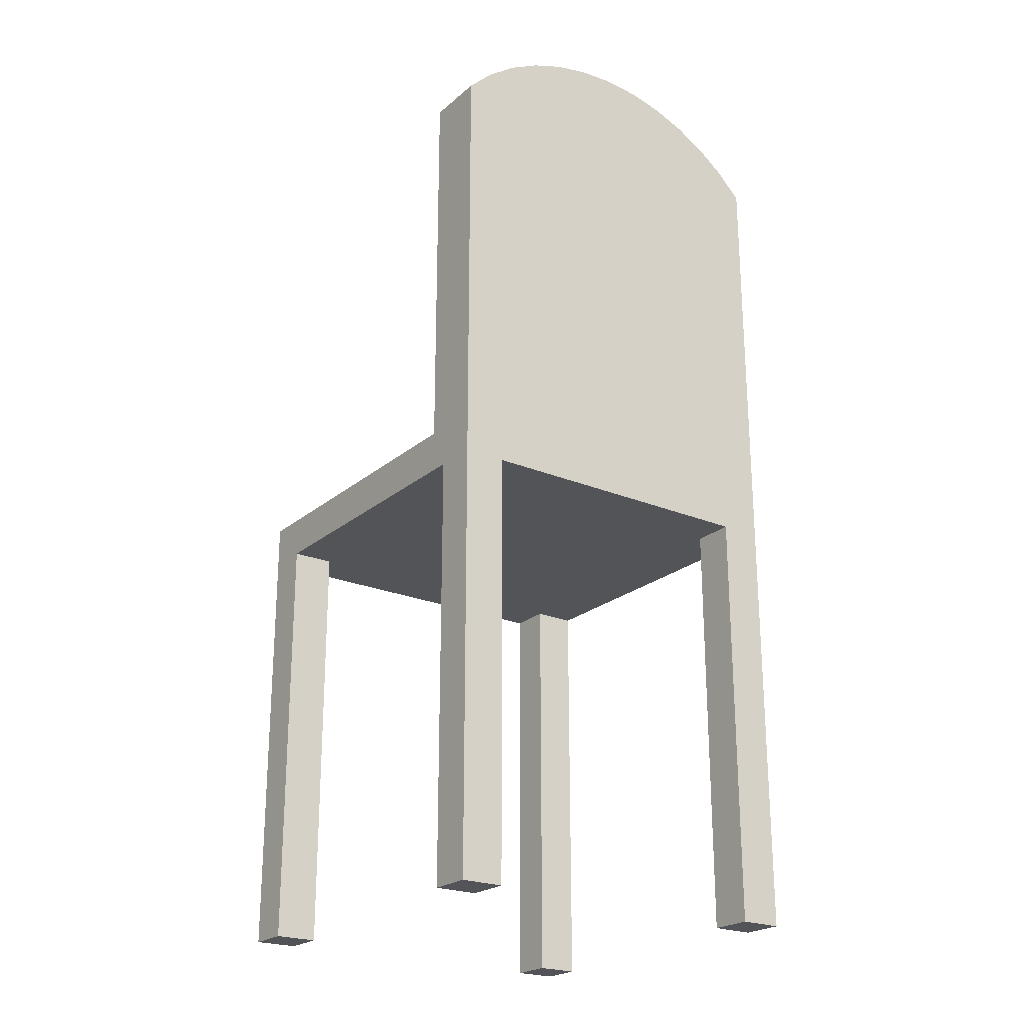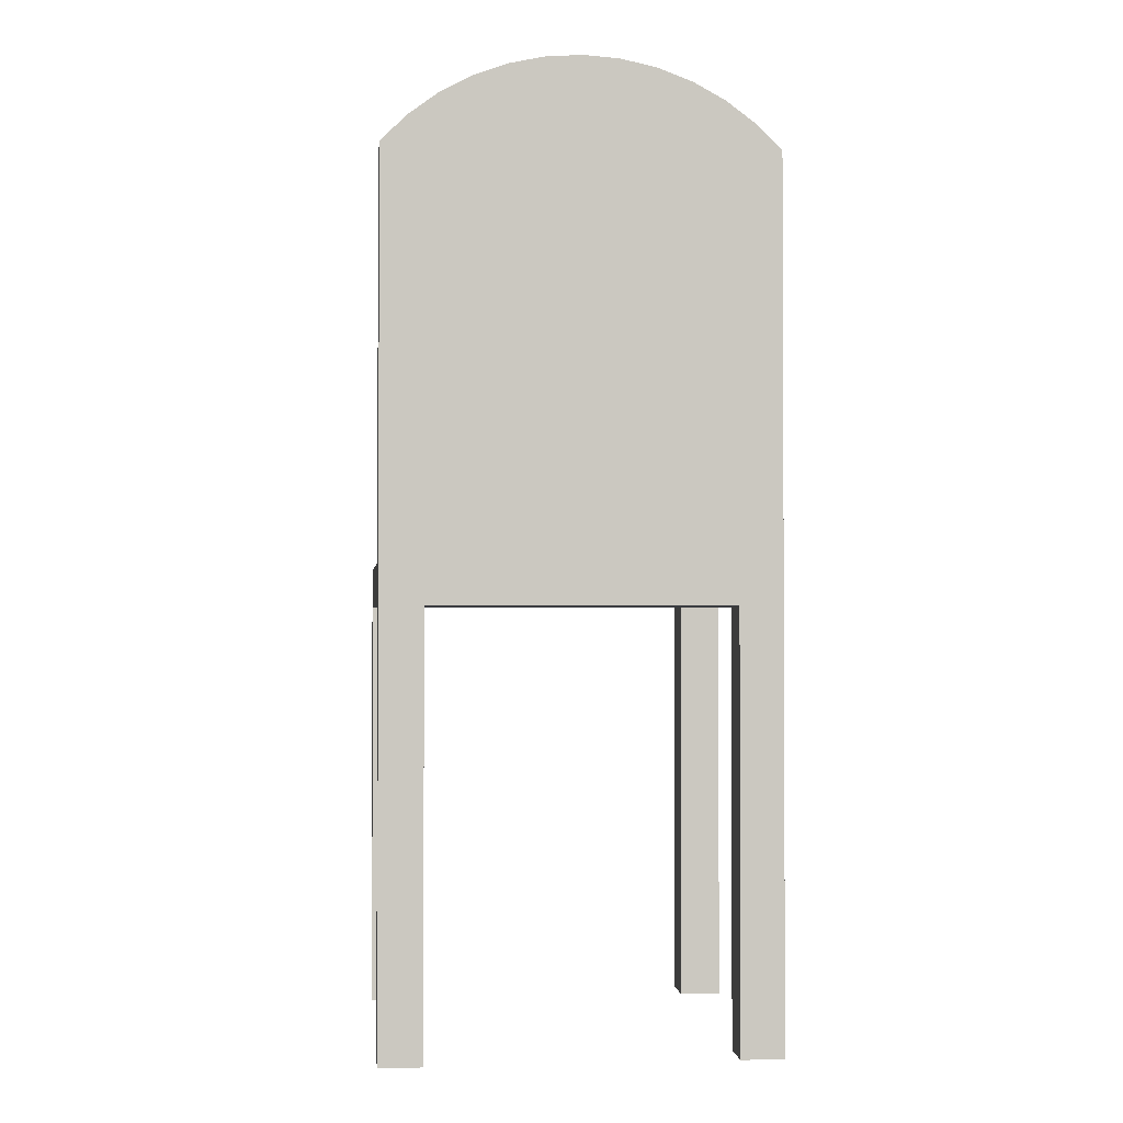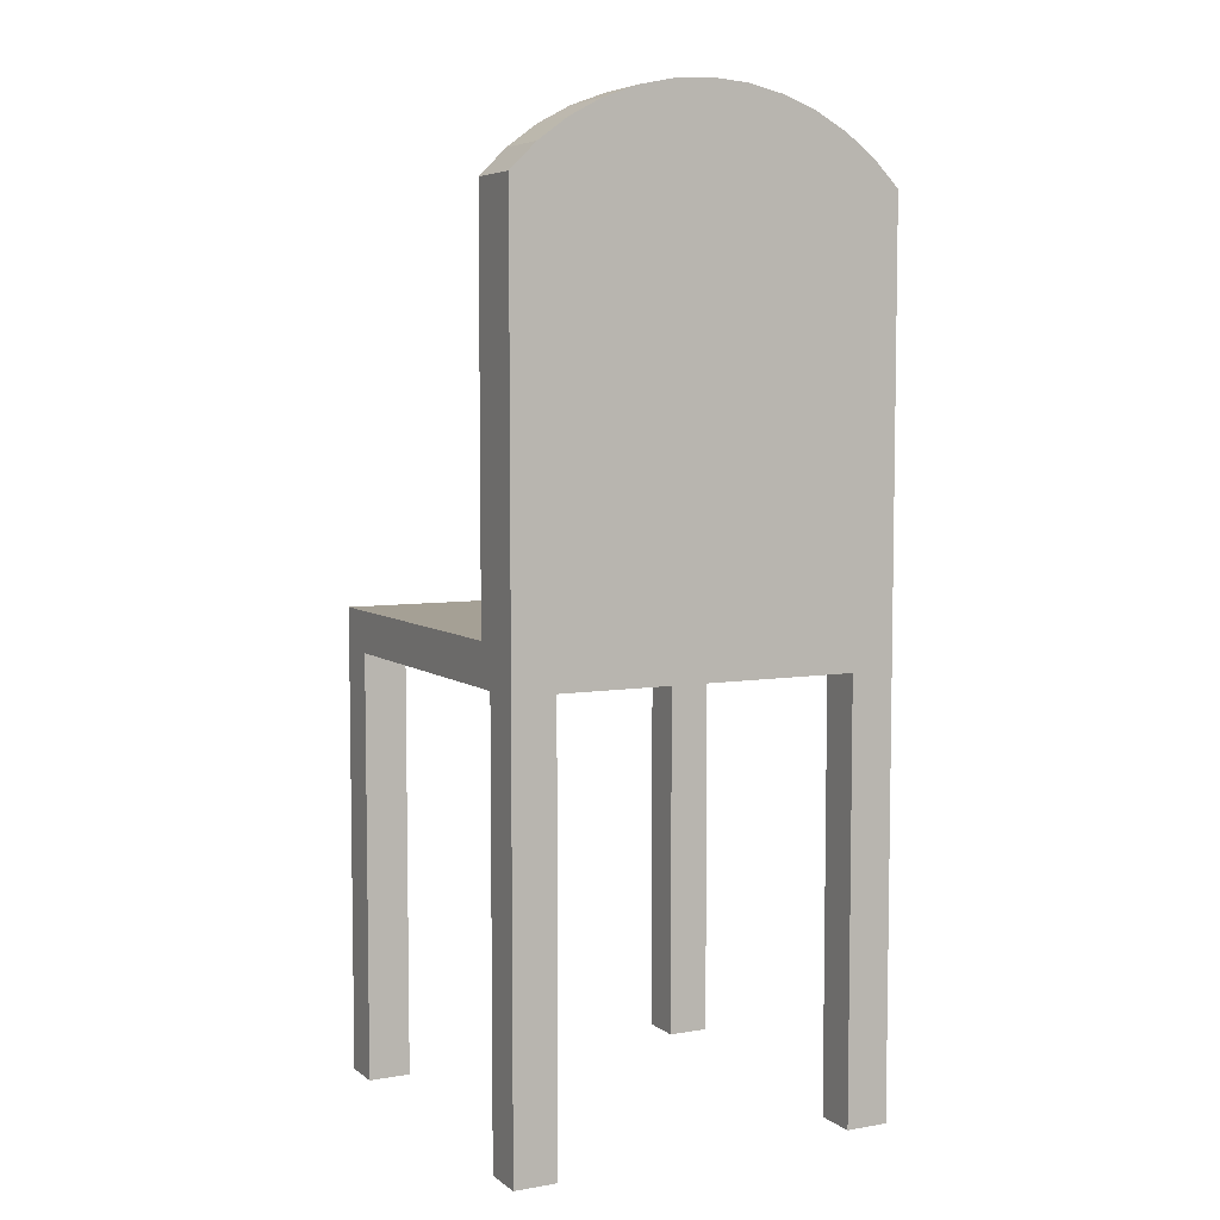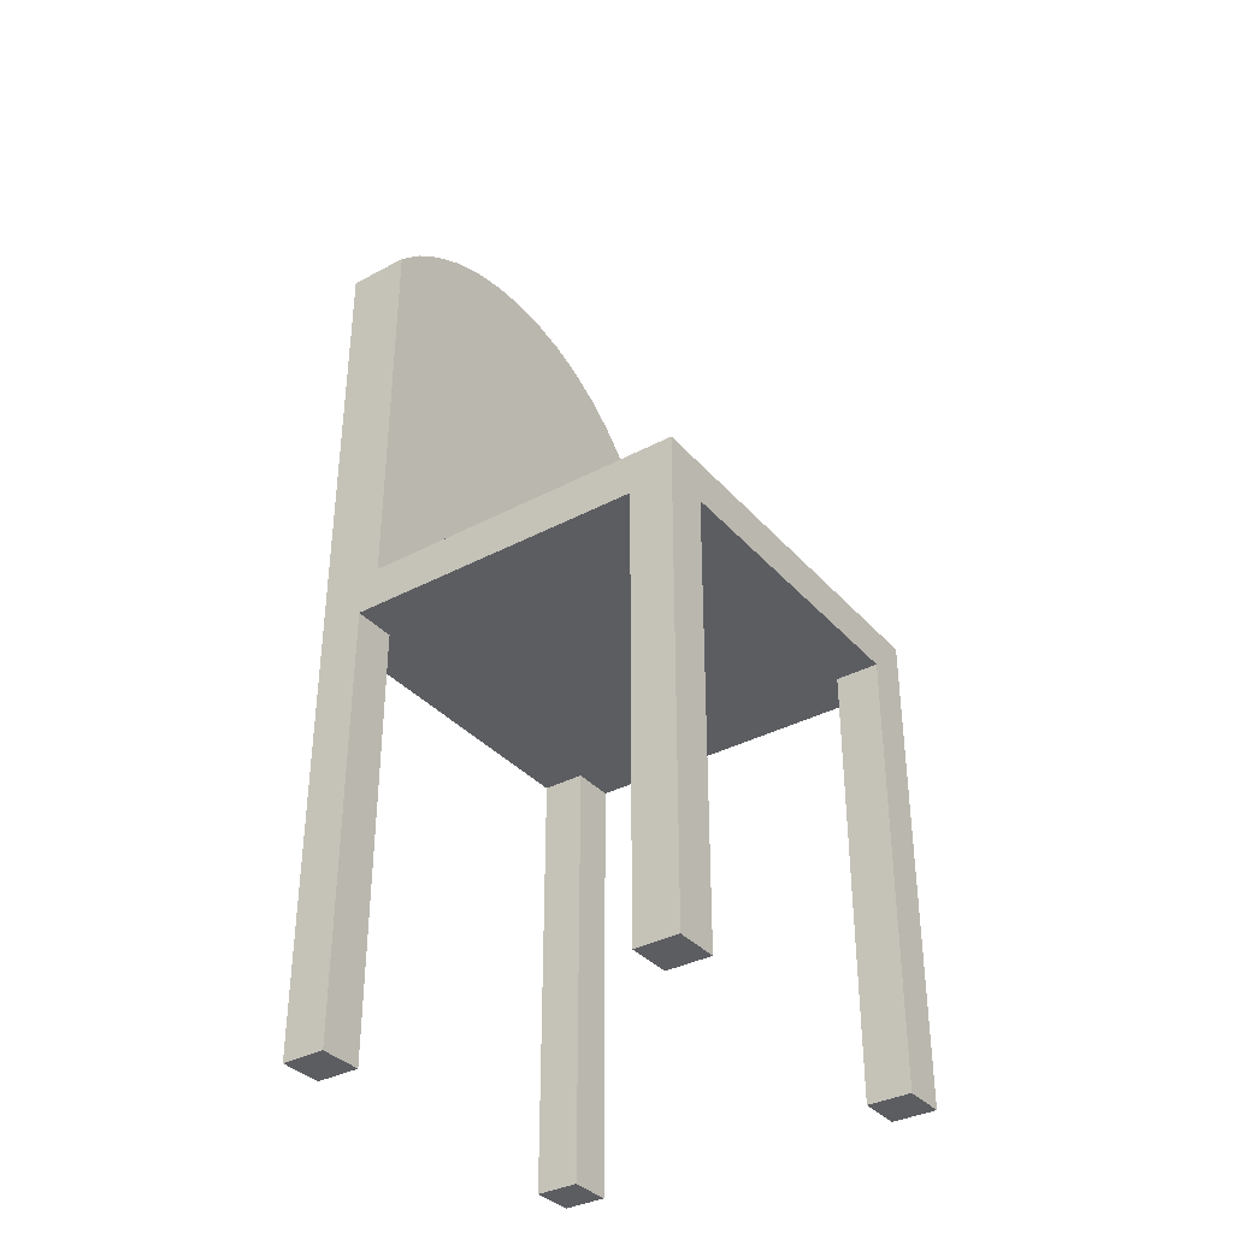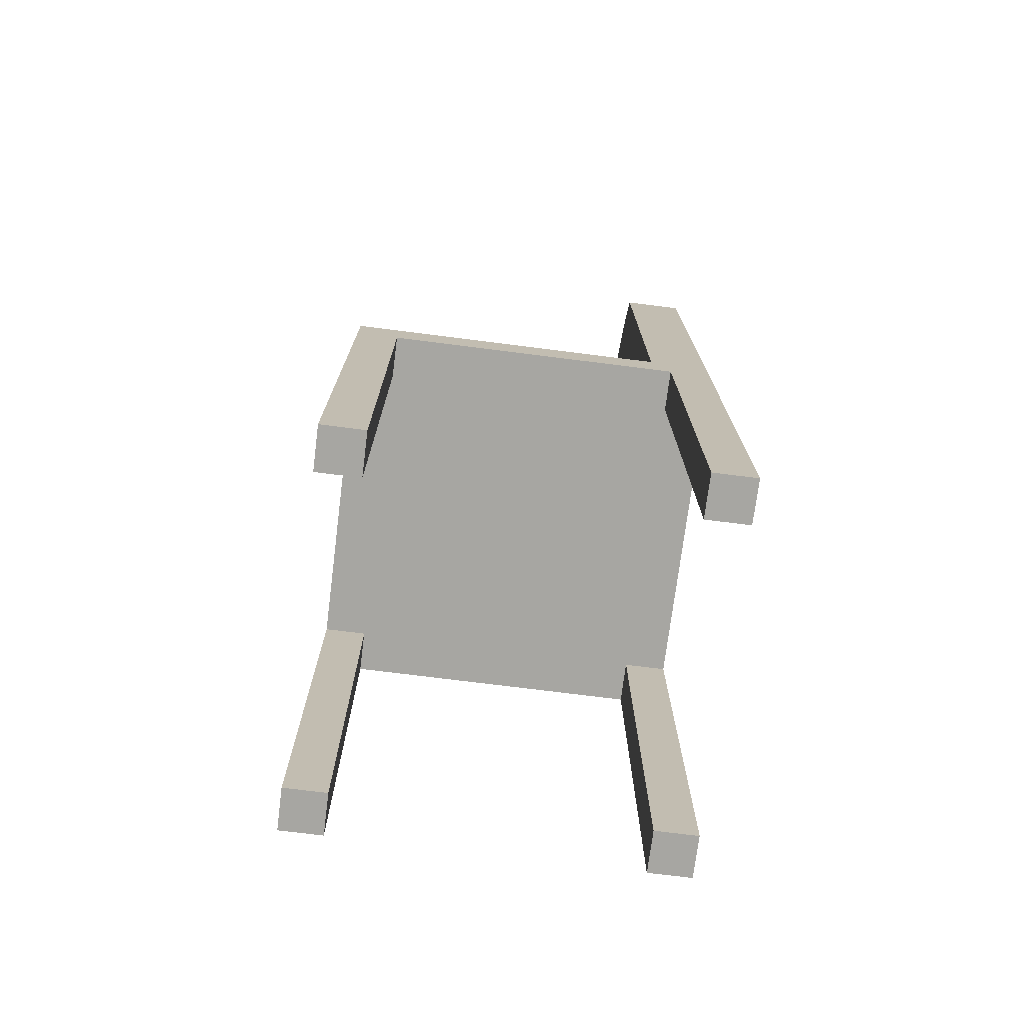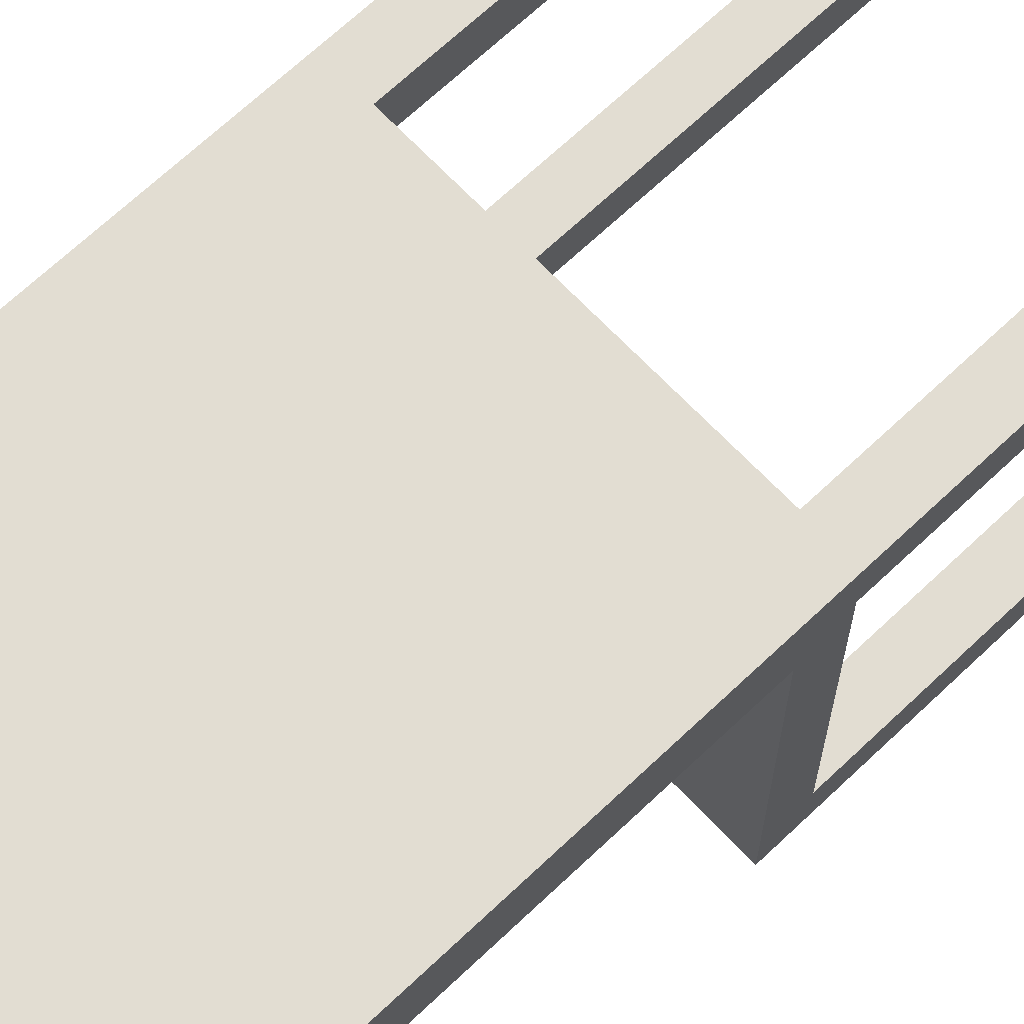
<metadata>
{"format":"obj","ext":"obj","renderer":"f3d","projection":"perspective","resolution":1024,"background":"white","views":[{"elev":-23.1,"azim":-35.6,"up":"+Y"},{"elev":-1.6,"azim":-6.1,"up":"+Y"},{"elev":5.9,"azim":-27.2,"up":"+Y"},{"elev":-35.8,"azim":125.2,"up":"+Y"},{"elev":-74.0,"azim":-97.2,"up":"+Y"},{"elev":68.1,"azim":-133.5,"up":"+Z"}]}
</metadata>
<code>
v 0.1365 -0.4856 -0.2007
v 0.1365 -0.09447 -0.2397
v 0.1365 -0.4856 -0.2397
v 0.1365 -0.09447 -0.2007
v -0.1755 -0.09447 0.07226
v -0.1365 -0.09447 -0.2007
v -0.1365 -0.09447 0.07226
v -0.1755 -0.09447 -0.2007
v -0.1365 -0.09447 0.1112
v 0.1365 -0.09447 0.07226
v 0.1365 -0.09447 0.1112
v -0.1365 -0.09447 -0.2397
v 0.1755 -0.09447 -0.2007
v 0.1755 -0.09447 0.07226
v -0.1755 -0.05669 -0.2397
v -0.1365 -0.4856 -0.2397
v -0.1755 -0.4856 -0.2397
v 0.1755 -0.4856 -0.2397
v 0.1755 -0.05669 -0.2397
v 0.1755 -0.4856 -0.2007
v 0.1755 0.3033 0.1112
v 0.1755 -0.05669 0.05542
v 0.1755 0.3033 0.05542
v 0.1755 -0.4856 0.07226
v 0.1755 -0.4856 0.1112
v 0.1365 -0.4856 0.07226
v 0.1365 -0.4856 0.1112
v -0.1755 -0.4856 0.1112
v -0.1365 -0.4856 0.1112
v -0.1755 0.3033 0.1112
v 0.1519 0.3265 0.1112
v -0.1519 0.3265 0.1112
v 0.1253 0.3461 0.1112
v -0.1253 0.3461 0.1112
v 0.09626 0.3618 0.1112
v -0.09626 0.3618 0.1112
v 0.06526 0.3733 0.1112
v -0.06526 0.3733 0.1112
v 0.03296 0.3802 0.1112
v -0.03296 0.3802 0.1112
v 0 0.3825 0.1112
v -0.1365 -0.4856 0.07226
v -0.1755 -0.4856 0.07226
v -0.1755 -0.4856 -0.2007
v -0.1755 -0.05669 0.05542
v -0.1755 0.3033 0.05542
v -0.1365 -0.4856 -0.2007
v 0.1519 0.3265 0.05542
v -0.1519 0.3265 0.05542
v -0.1253 0.3461 0.05542
v 0.1253 0.3461 0.05542
v -0.09626 0.3618 0.05542
v 0.09626 0.3618 0.05542
v -0.06526 0.3733 0.05542
v 0.06526 0.3733 0.05542
v -0.03296 0.3802 0.05542
v 0.03296 0.3802 0.05542
v 0 0.3825 0.05542
g Chair_ID4
f 1 2 3
f 2 1 4
f 5 6 7
f 6 5 8
f 9 10 11
f 10 9 4
f 4 9 2
f 2 9 12
f 12 9 7
f 12 7 6
f 10 13 14
f 13 10 4
f 15 16 17
f 16 15 12
f 12 15 2
f 2 18 3
f 18 2 19
f 19 2 15
f 1 18 20
f 18 1 3
f 13 1 20
f 1 13 4
f 21 22 23
f 22 21 14
f 14 21 24
f 24 21 25
f 19 13 18
f 13 19 22
f 13 22 14
f 20 18 13
f 10 24 26
f 24 10 14
f 27 10 26
f 10 27 11
f 21 27 25
f 27 21 11
f 11 21 9
f 9 28 29
f 28 9 30
f 30 9 21
f 30 21 31
f 30 31 32
f 32 31 33
f 32 33 34
f 34 33 35
f 34 35 36
f 36 35 37
f 36 37 38
f 38 37 39
f 38 39 40
f 40 39 41
f 9 42 7
f 42 9 29
f 5 42 43
f 42 5 7
f 28 5 43
f 44 15 17
f 15 44 8
f 15 8 45
f 45 8 5
f 45 5 46
f 46 5 30
f 30 5 28
f 6 44 47
f 44 6 8
f 6 16 12
f 16 6 47
f 44 16 47
f 16 44 17
f 15 22 19
f 22 15 45
f 48 21 23
f 21 48 31
f 27 24 25
f 24 27 26
f 46 22 45
f 22 46 23
f 23 46 49
f 23 49 48
f 48 49 50
f 48 50 51
f 51 50 52
f 51 52 53
f 53 52 54
f 53 54 55
f 55 54 56
f 55 56 57
f 57 56 58
f 28 42 29
f 42 28 43
f 51 31 48
f 31 51 33
f 53 33 51
f 33 53 35
f 55 35 53
f 35 55 37
f 57 37 55
f 37 57 39
f 58 39 57
f 39 58 41
f 56 41 58
f 41 56 40
f 54 40 56
f 40 54 38
f 52 38 54
f 38 52 36
f 50 36 52
f 36 50 34
f 49 34 50
f 34 49 32
f 46 32 49
f 32 46 30

</code>
